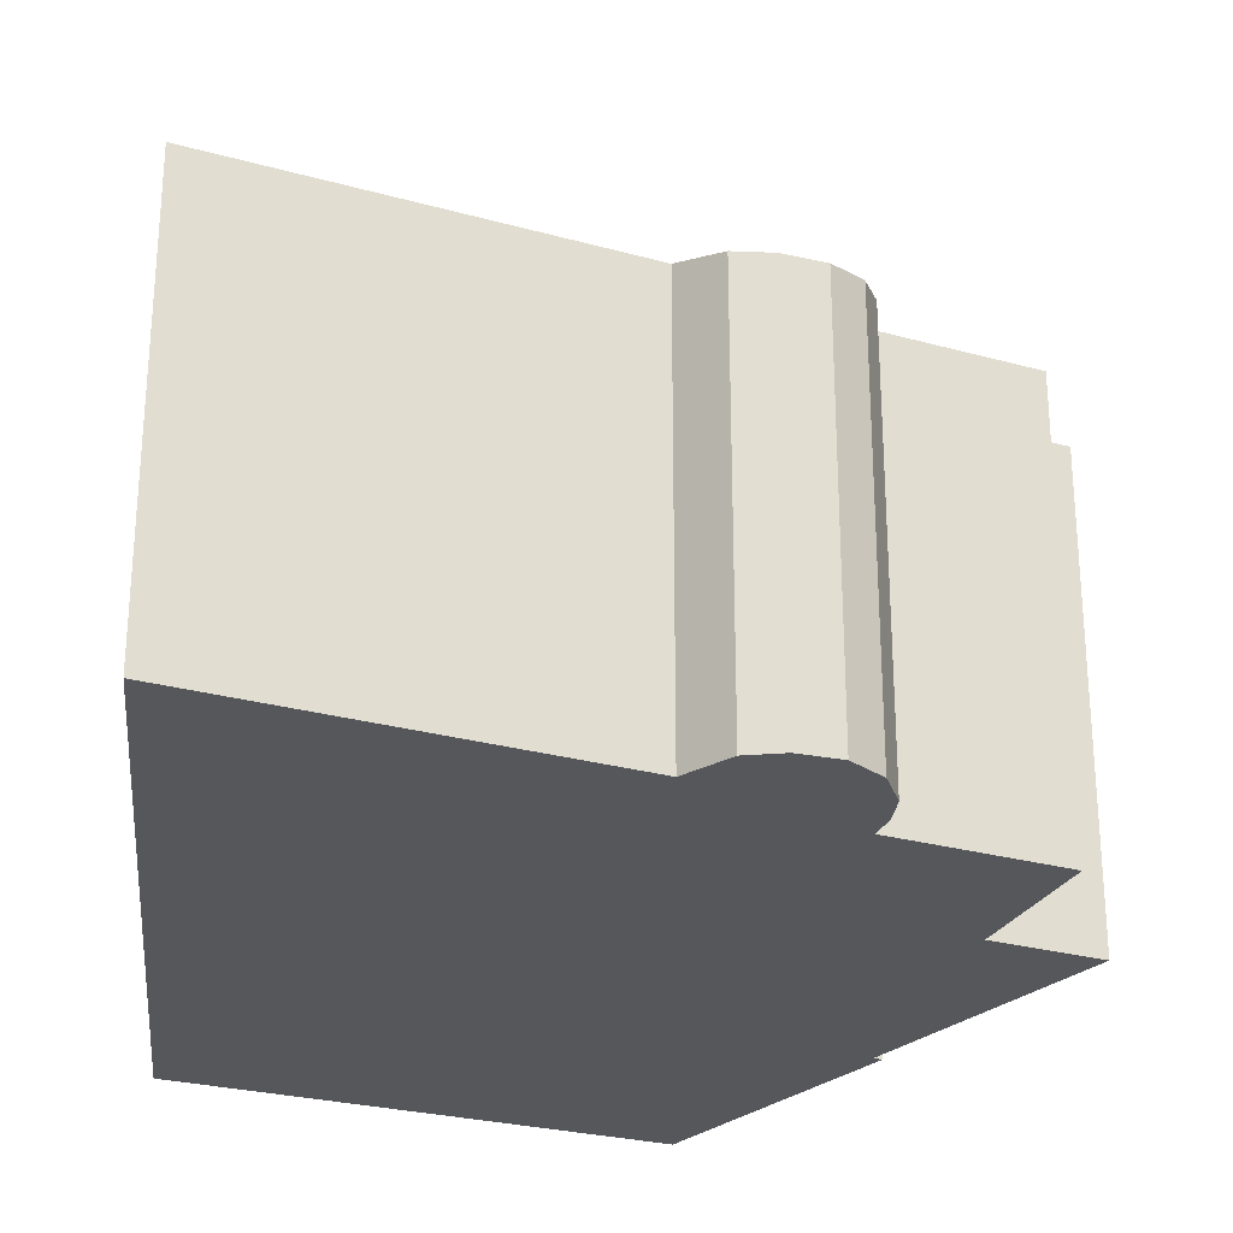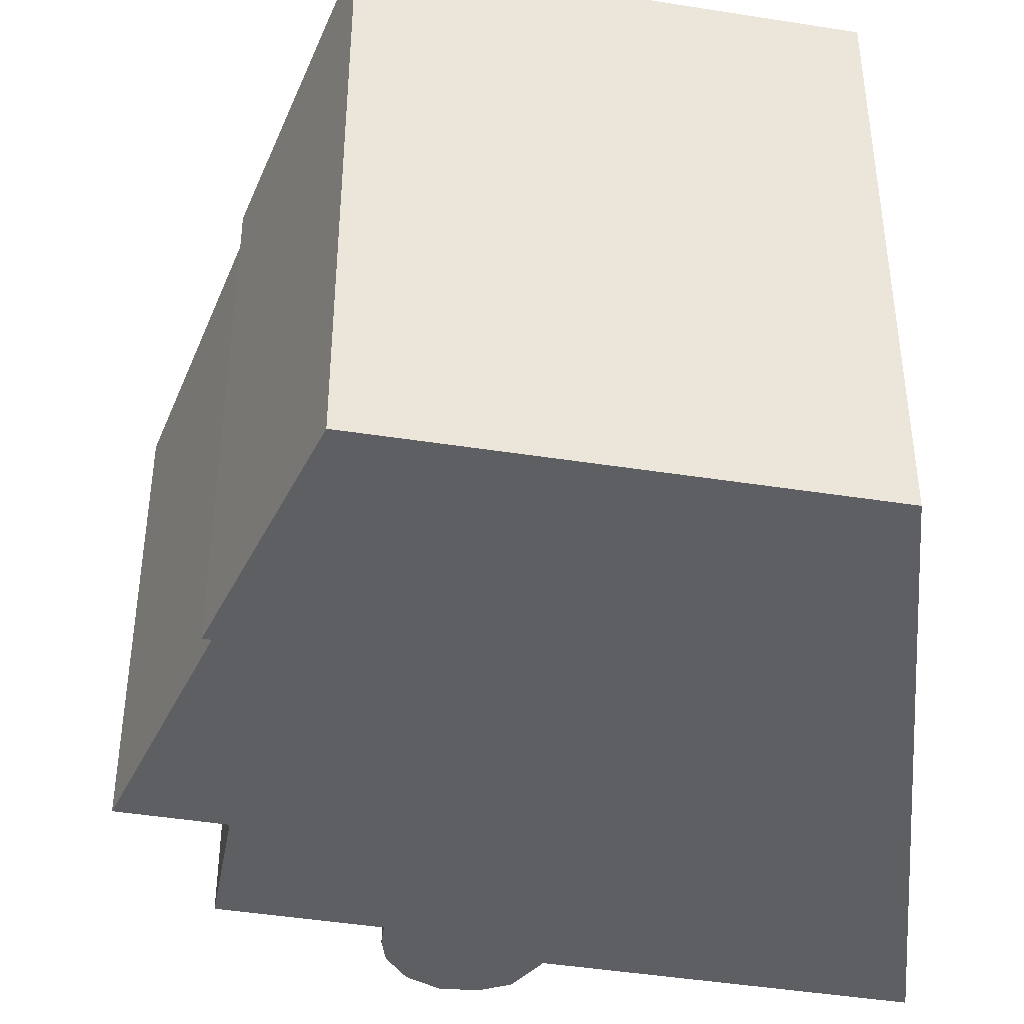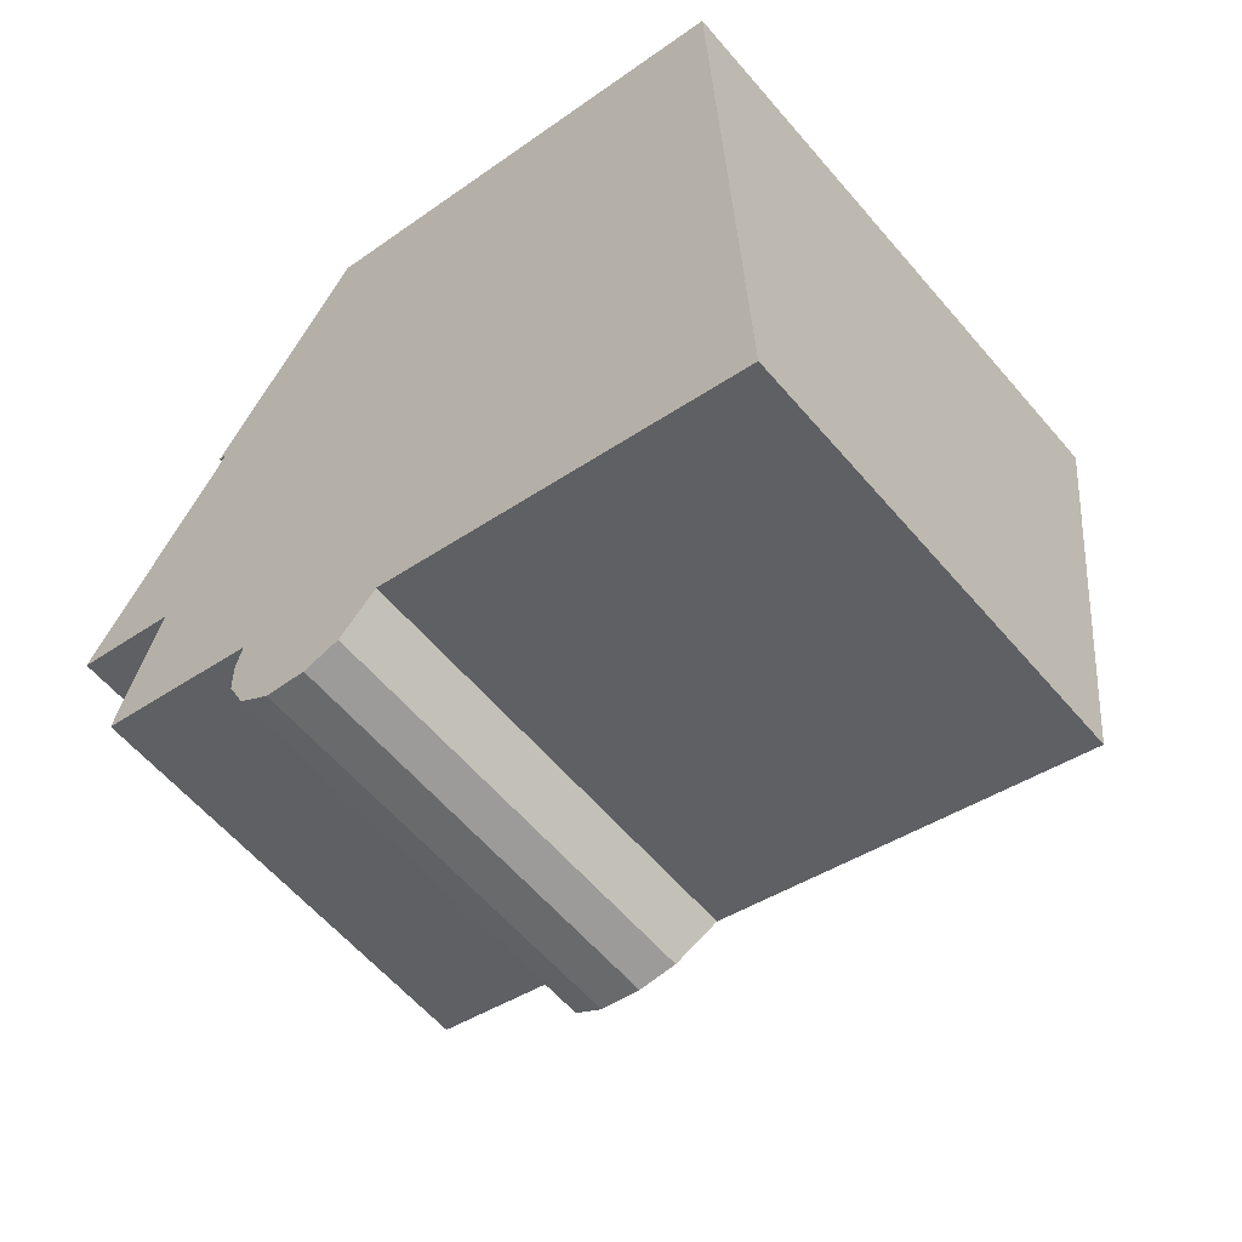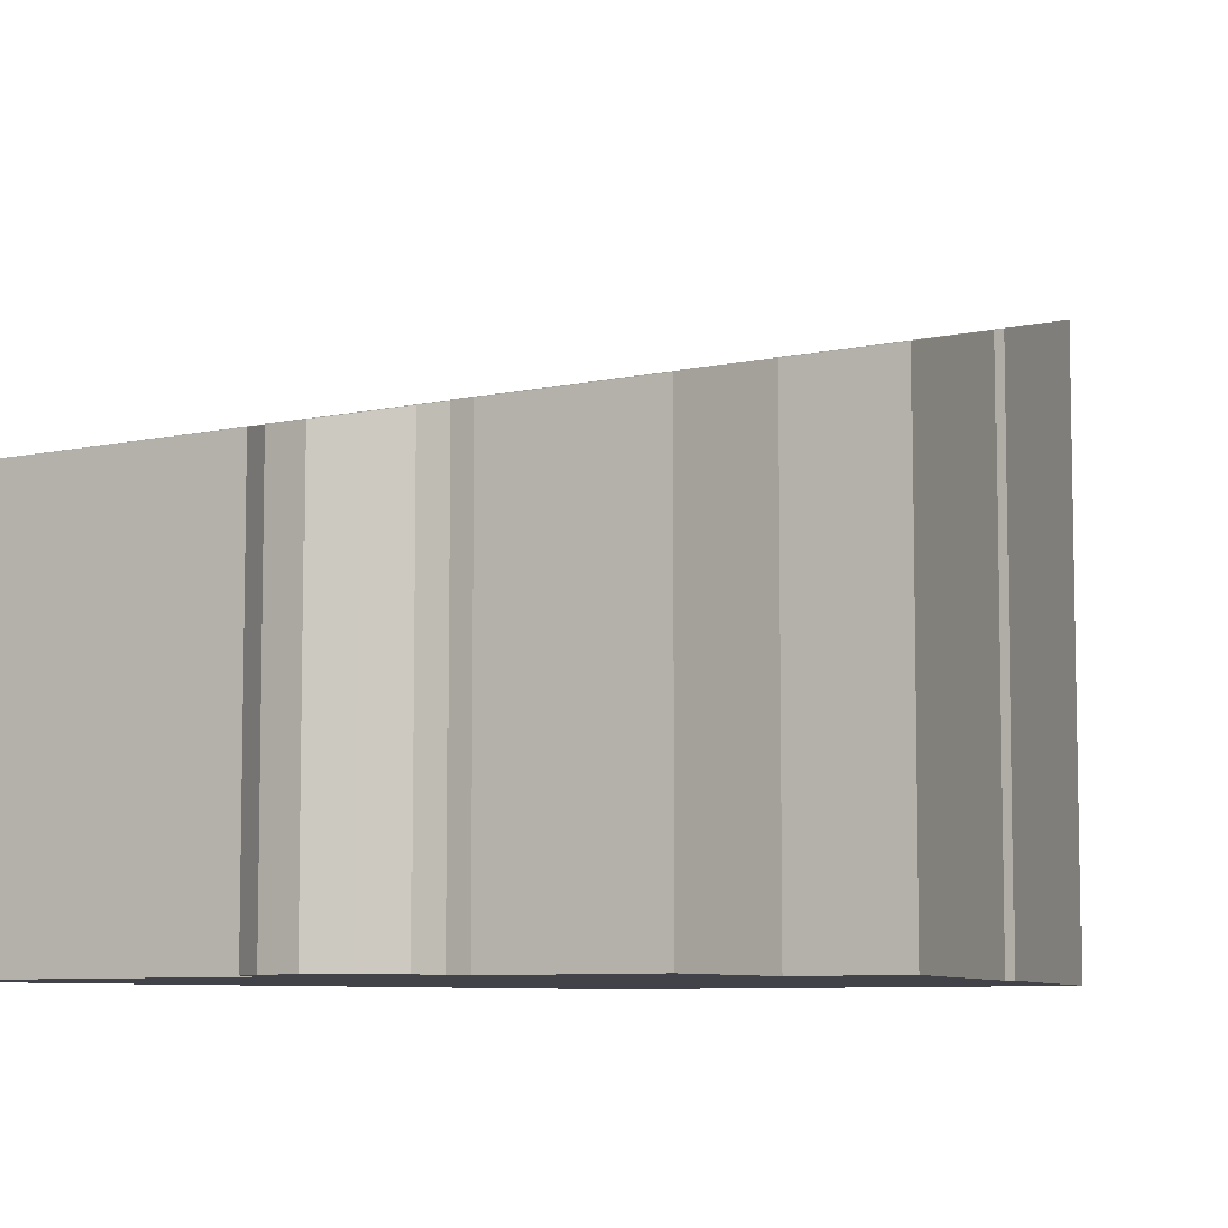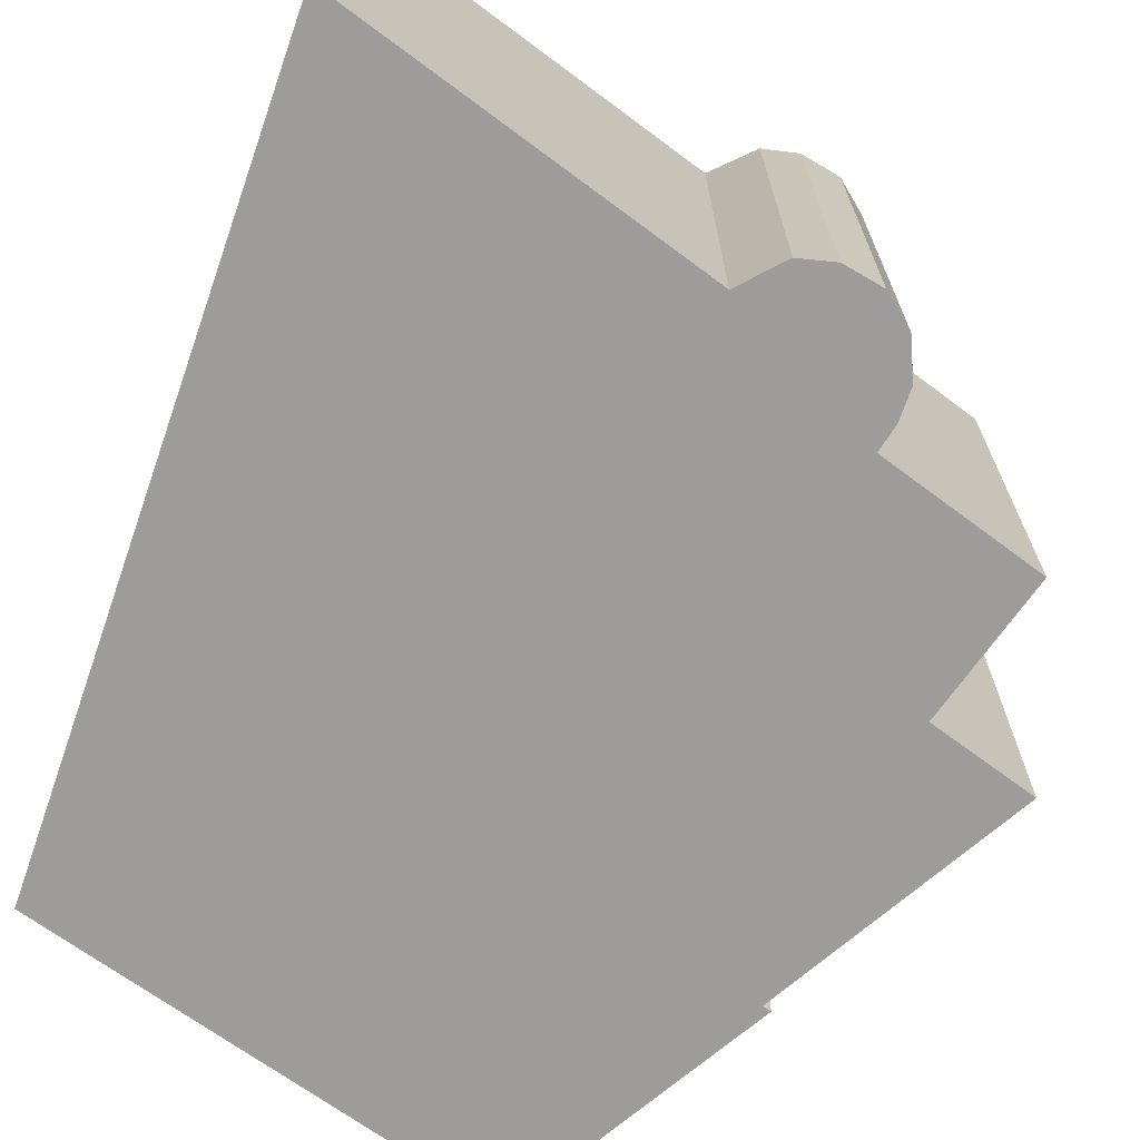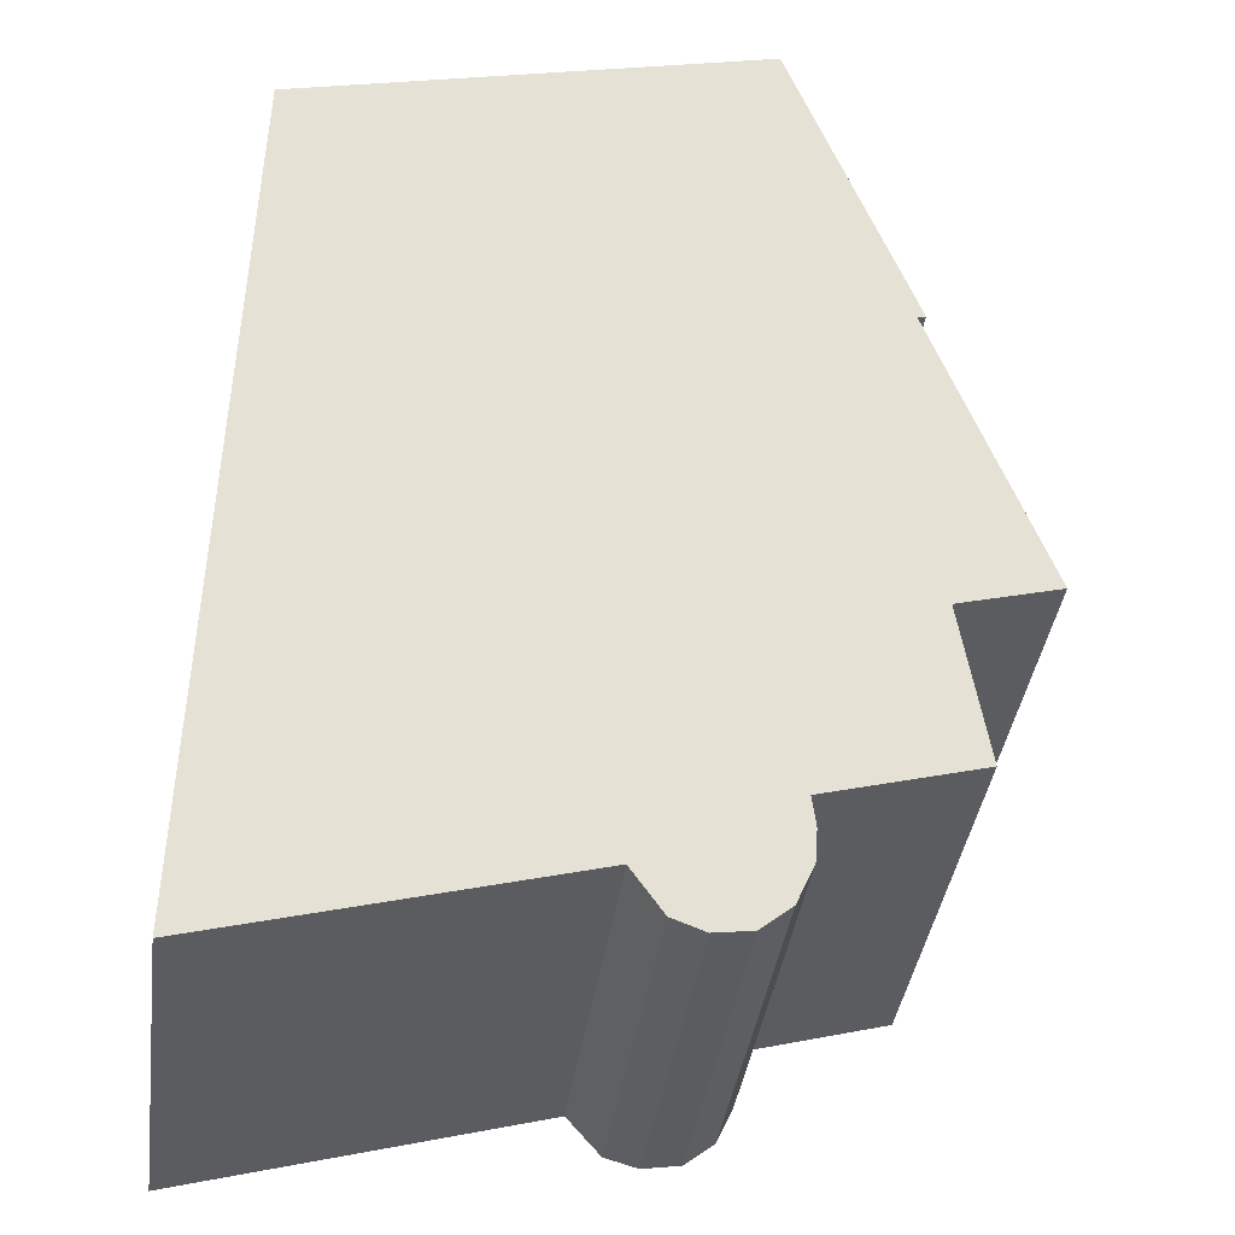
<metadata>
{"format":"obj","ext":"obj","renderer":"f3d","projection":"perspective","resolution":1024,"background":"white","views":[{"elev":-27.0,"azim":172.1,"up":"+Y"},{"elev":-40.8,"azim":3.8,"up":"+Y"},{"elev":-59.8,"azim":40.2,"up":"+Z"},{"elev":-7.6,"azim":-132.8,"up":"+Y"},{"elev":-70.1,"azim":158.9,"up":"+Y"},{"elev":-39.6,"azim":172.2,"up":"+Z"}]}
</metadata>
<code>
v  15.59 12.8 8.259
v  2.646 11.26 5.401
v  5.606 12.78 10.88
v  2.831 11.27 5.36
v  0 9.79 5.995e-16
v  2.263 9.786 -0.633
v  1.487 8.994 -3.712
v  4.952 8.986 -4.686
v  4.835 8.837 -5.271
v  4.86 8.68 -5.933
v  5.224 8.511 -6.732
v  5.891 8.427 -7.261
v  6.742 8.45 -7.399
v  7.483 8.547 -7.198
v  8.23 8.8 -6.348
v  16.11 8.786 -8.549
v  4.86 3.633e-16 -5.933
v  5.224 4.122e-16 -6.732
v  5.891 4.446e-16 -7.261
v  4.835 3.228e-16 -5.271
v  4.952 2.869e-16 -4.686
v  2.263 3.876e-17 -0.633
v  1.487 2.273e-16 -3.712
v  0 0 0
v  2.831 -3.282e-16 5.36
v  2.646 -3.307e-16 5.401
v  8.23 3.887e-16 -6.348
v  16.11 5.235e-16 -8.549
v  7.483 4.408e-16 -7.198
v  6.742 4.531e-16 -7.399
v  5.606 -6.665e-16 10.88
v  15.59 -5.057e-16 8.259
g defaultobject
f 1 2 3
f 2 1 4
f 4 1 5
f 5 1 6
f 6 1 7
f 7 1 8
f 8 1 9
f 9 1 10
f 10 1 11
f 11 1 12
f 12 1 13
f 13 1 14
f 14 1 15
f 15 1 16
f 11 17 10
f 17 11 18
f 12 18 11
f 18 12 19
f 10 20 9
f 20 10 17
f 9 21 8
f 21 9 20
f 7 22 6
f 22 7 23
f 8 23 7
f 23 8 21
f 6 24 5
f 24 6 22
f 25 2 4
f 2 25 26
f 16 27 15
f 27 16 28
f 29 13 14
f 13 29 30
f 30 12 13
f 12 30 19
f 5 25 4
f 25 5 24
f 2 31 3
f 31 2 26
f 3 32 1
f 32 3 31
f 32 16 1
f 16 32 28
f 27 14 15
f 14 27 29
f 30 27 19
f 27 30 29
f 26 32 31
f 32 26 25
f 32 25 24
f 32 24 22
f 32 22 28
f 28 22 21
f 21 22 23
f 28 21 20
f 28 20 27
f 27 20 17
f 27 17 18
f 27 18 19

</code>
